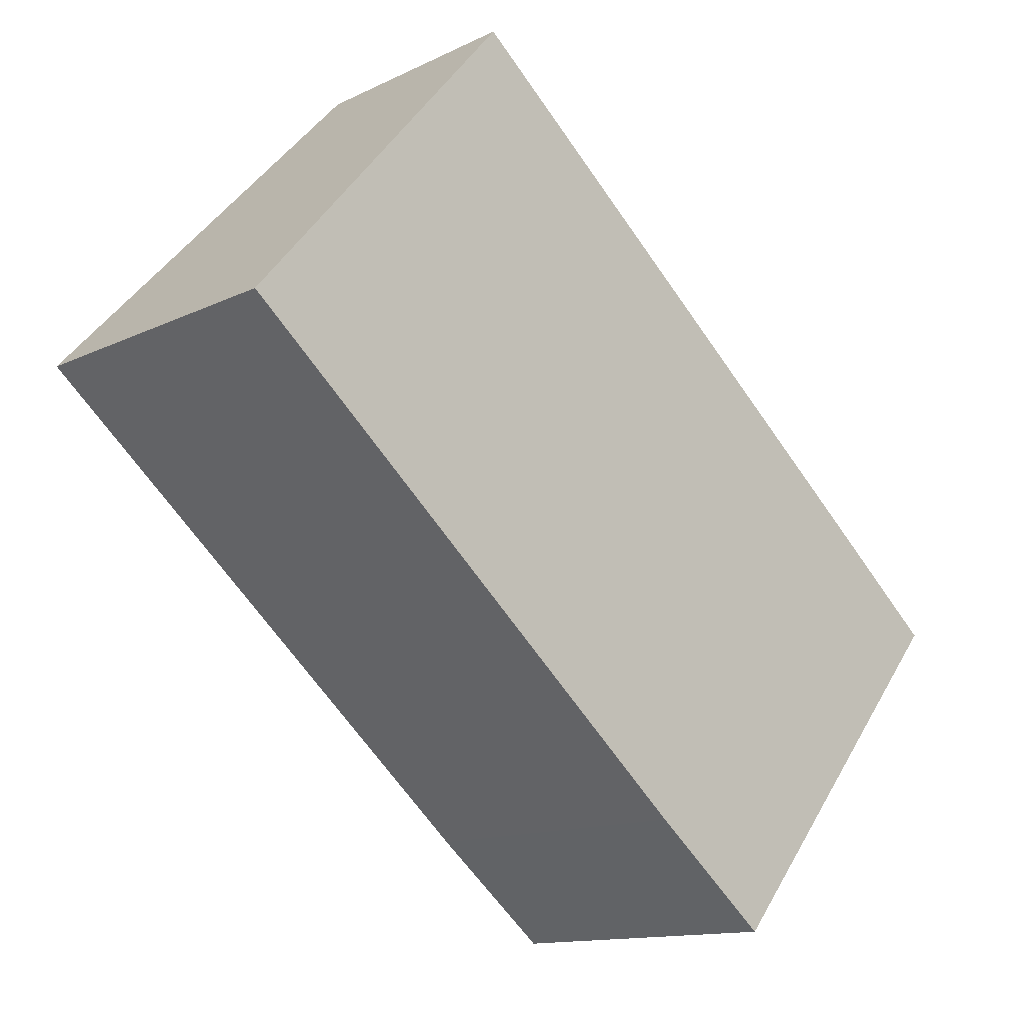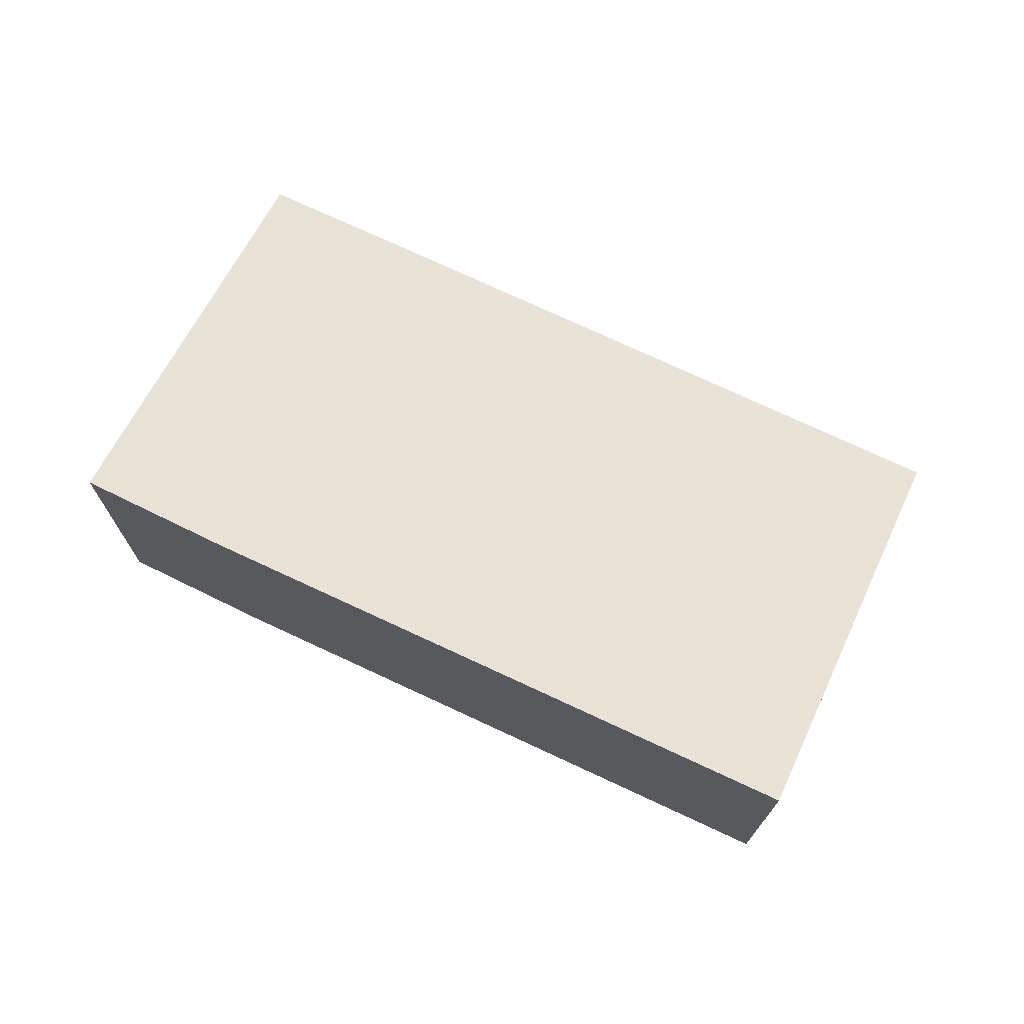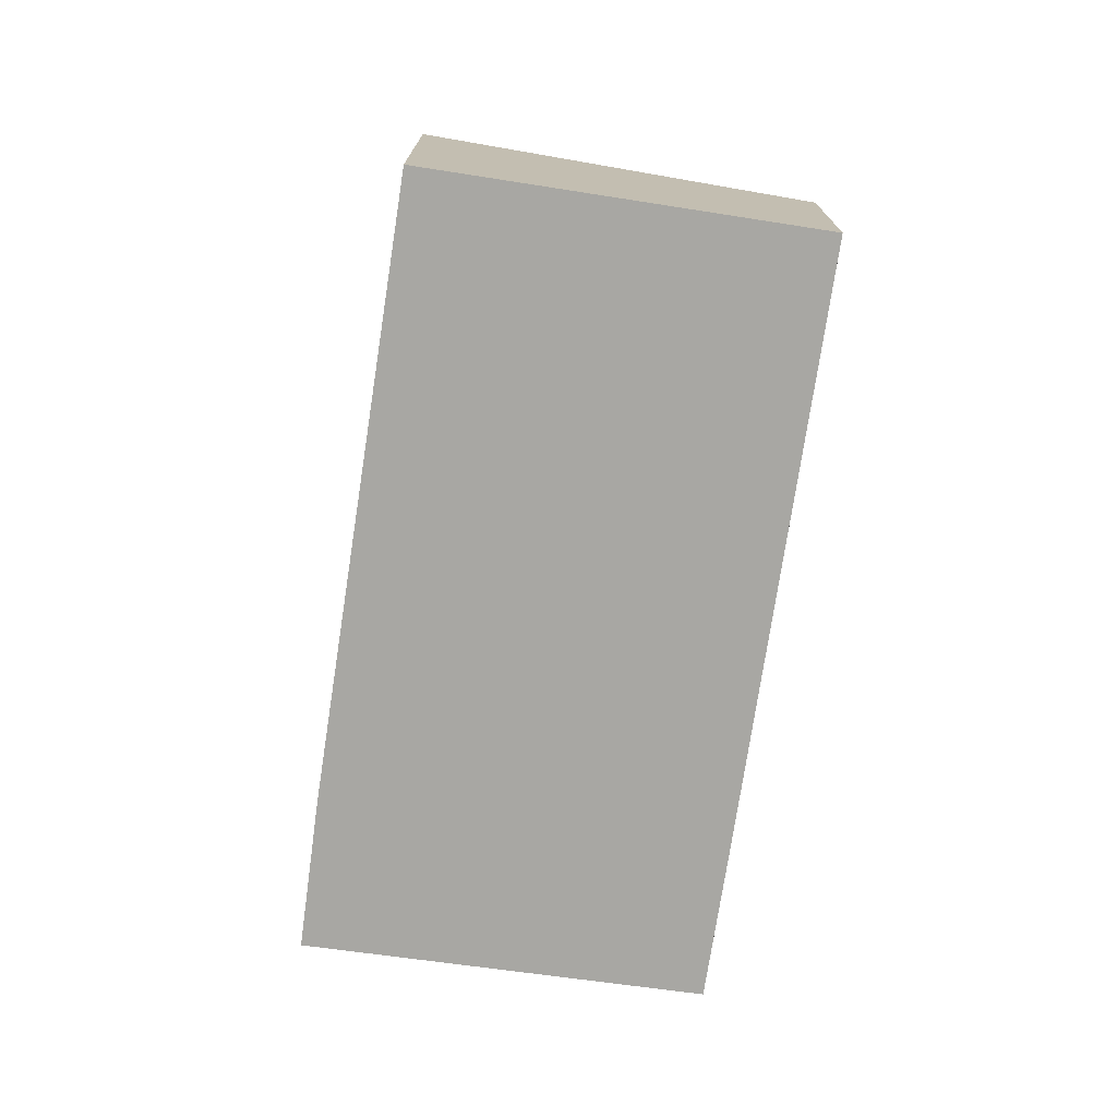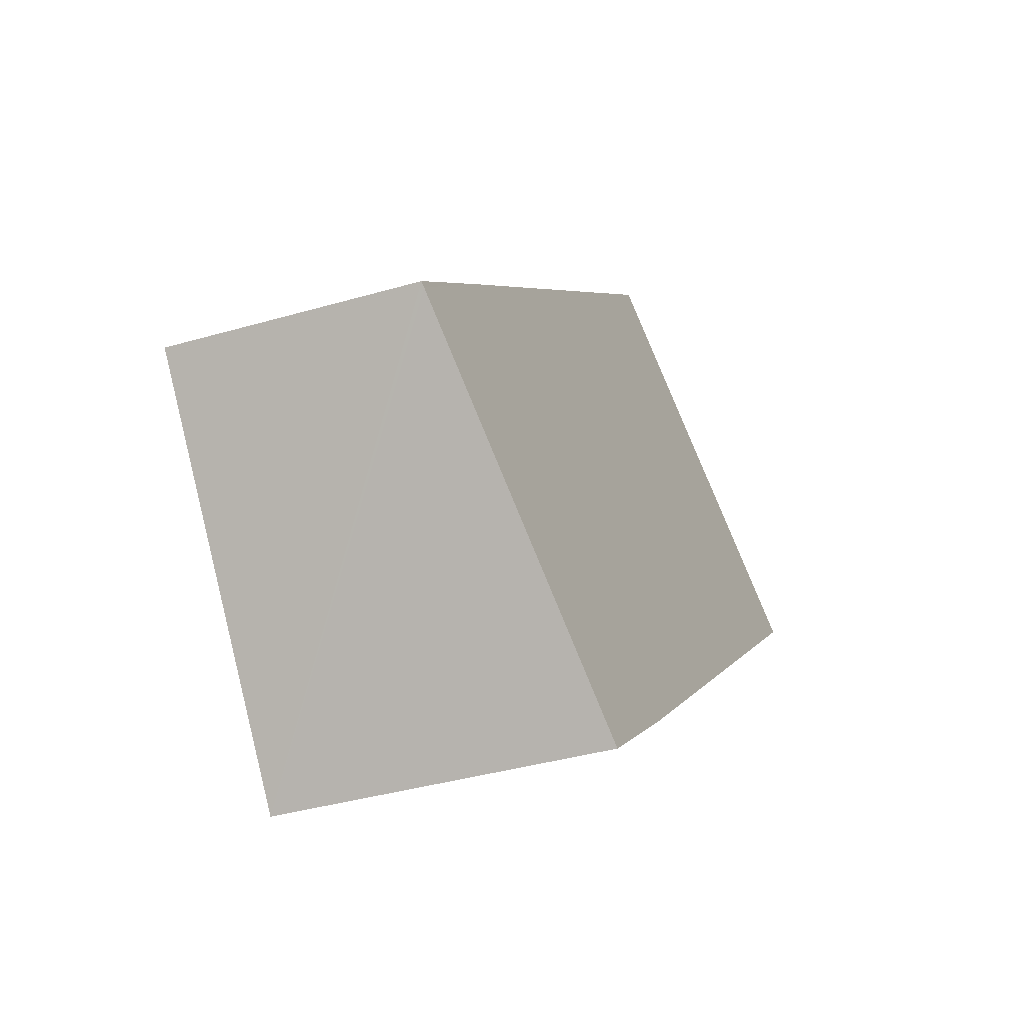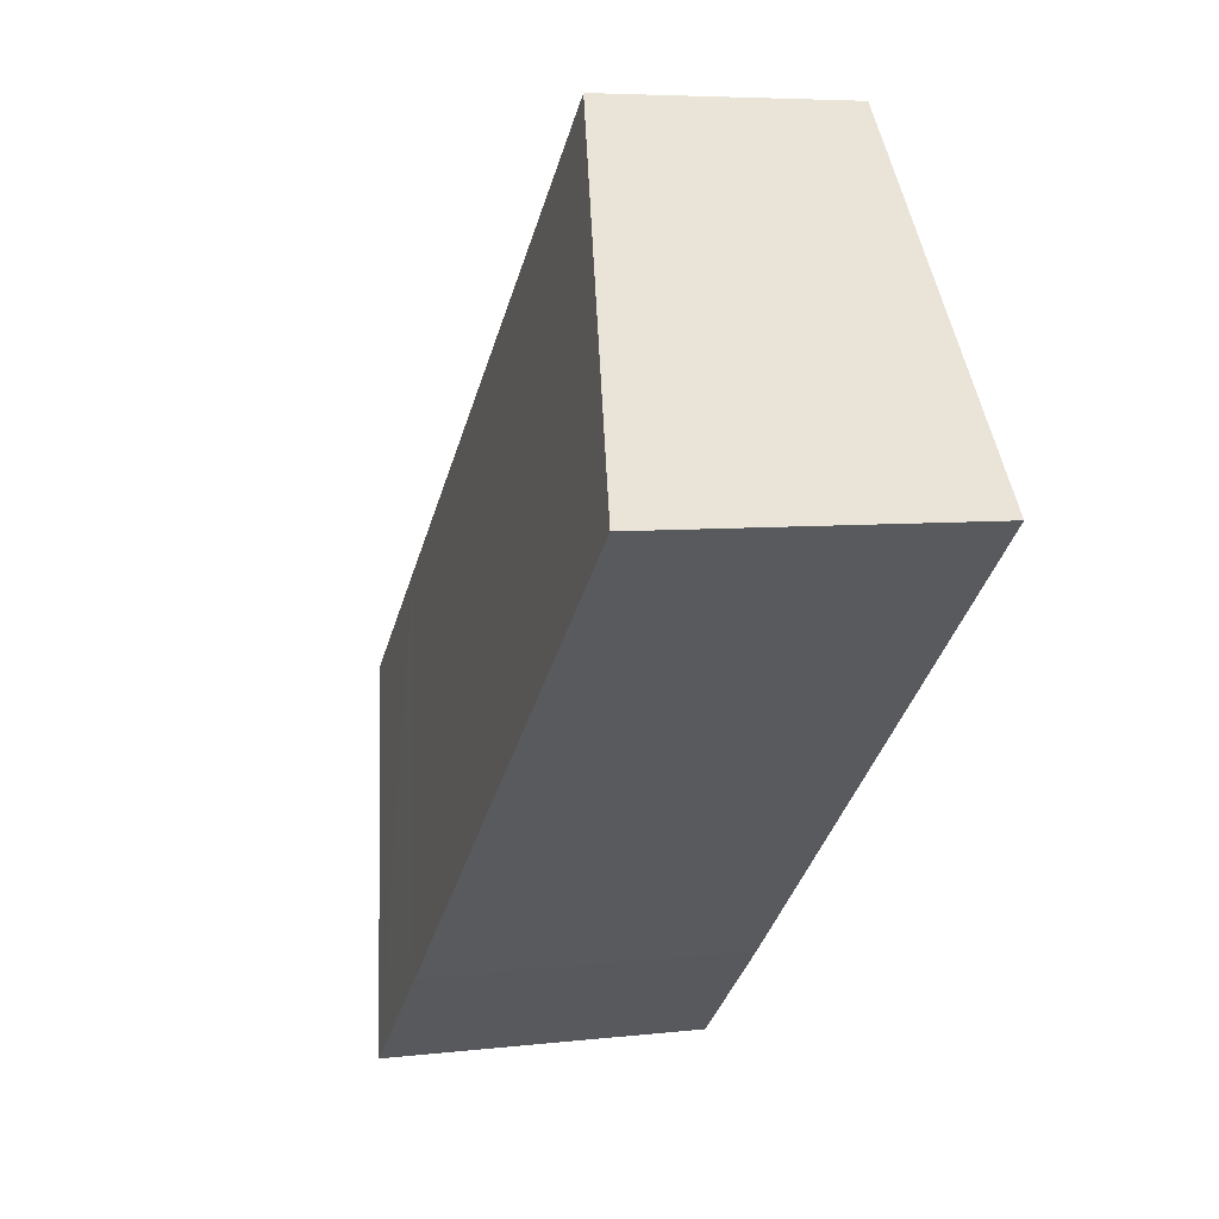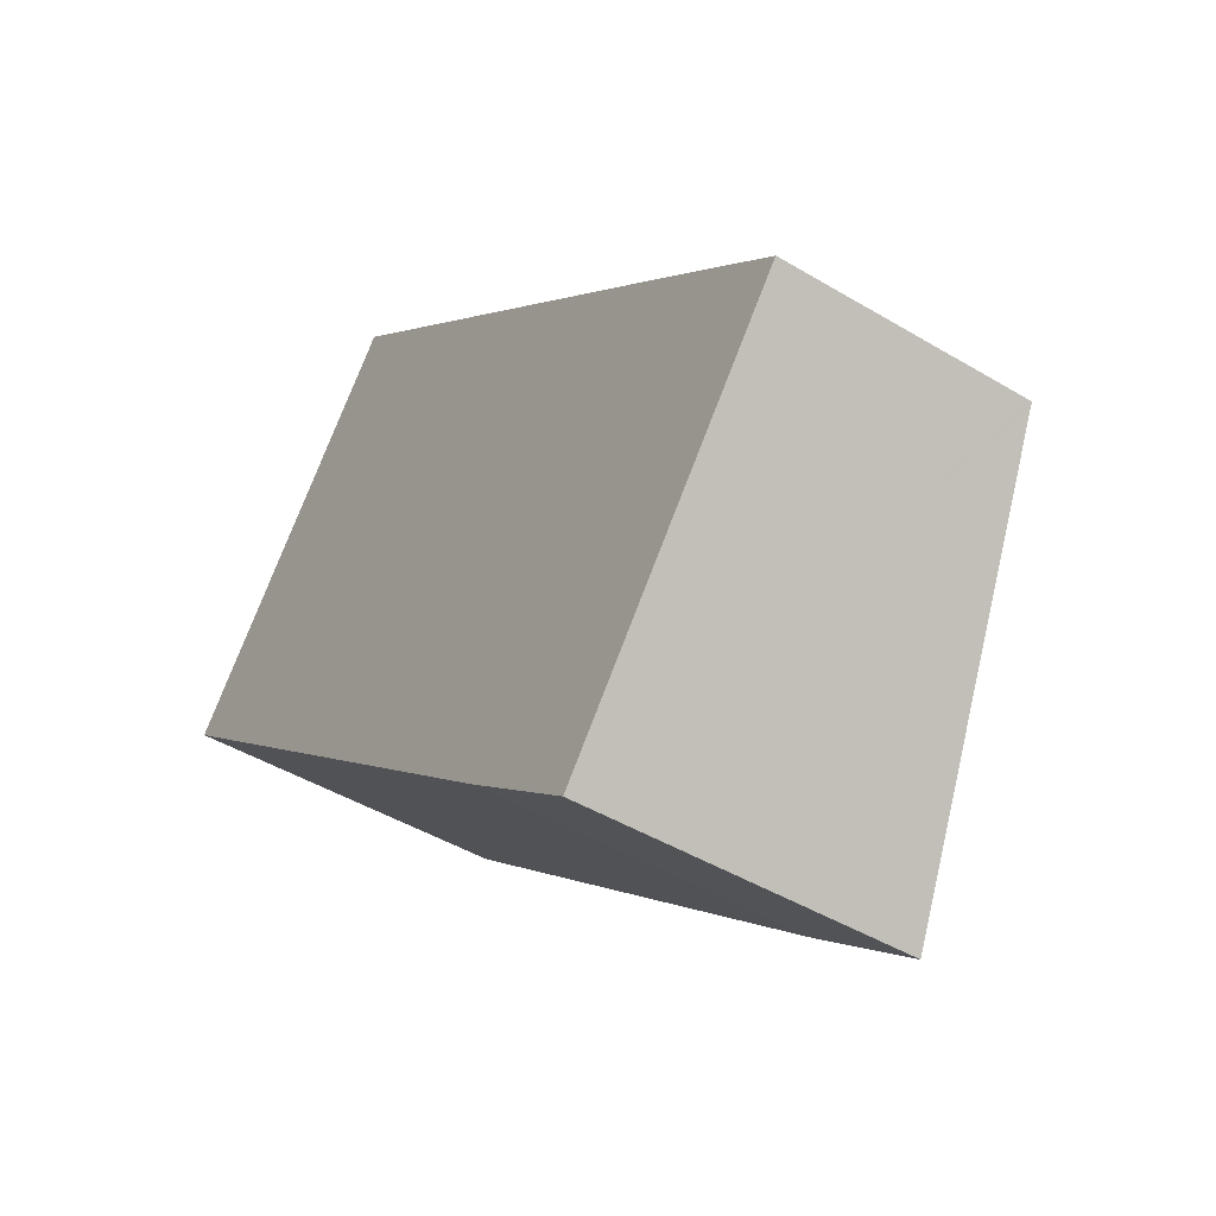
<metadata>
{"format":"obj","ext":"obj","renderer":"f3d","projection":"perspective","resolution":1024,"background":"white","views":[{"elev":-13.0,"azim":-42.1,"up":"+Z"},{"elev":73.1,"azim":-114.5,"up":"+Y"},{"elev":-74.5,"azim":-58.3,"up":"+Y"},{"elev":-37.8,"azim":110.4,"up":"+Z"},{"elev":5.8,"azim":-109.9,"up":"+Z"},{"elev":-45.1,"azim":55.2,"up":"+Z"}]}
</metadata>
<code>
v  2.46 2.184 2.88
v  4.45 2.881 -3.8
v  0 2.877 1.762e-16
v  2.709 2.184 2.669
v  6.87 2.183 -0.85
v  5.56 2.877 -4.71
v  7.927 2.193 -1.82
v  7.96 2.184 -1.78
v  5.56 2.884e-16 -4.71
v  7.96 1.09e-16 -1.78
v  7.927 1.114e-16 -1.82
v  4.45 2.327e-16 -3.8
v  0 0 0
v  2.46 -1.763e-16 2.88
v  2.709 -1.634e-16 2.669
v  6.87 5.205e-17 -0.85
g defaultobject
f 1 2 3
f 2 1 4
f 2 4 5
f 2 5 6
f 6 5 7
f 7 5 8
f 7 9 6
f 9 7 8
f 9 8 10
f 9 10 11
f 6 12 2
f 12 6 9
f 12 3 2
f 3 12 13
f 13 1 3
f 1 13 14
f 14 4 1
f 4 14 5
f 5 14 15
f 5 15 16
f 5 16 8
f 8 16 10
f 12 14 13
f 14 12 9
f 14 9 11
f 14 11 15
f 15 11 16
f 16 11 10

</code>
